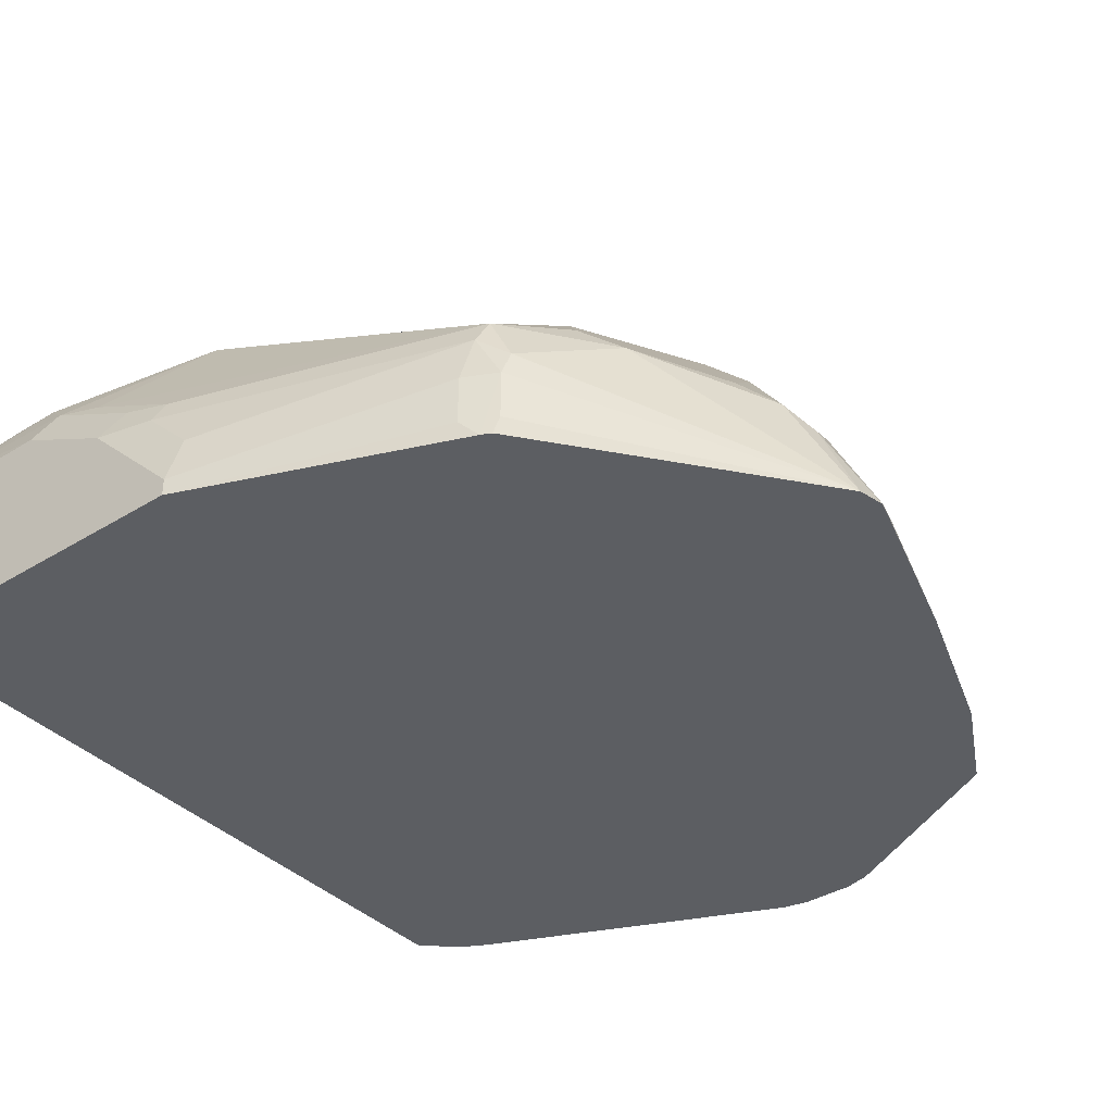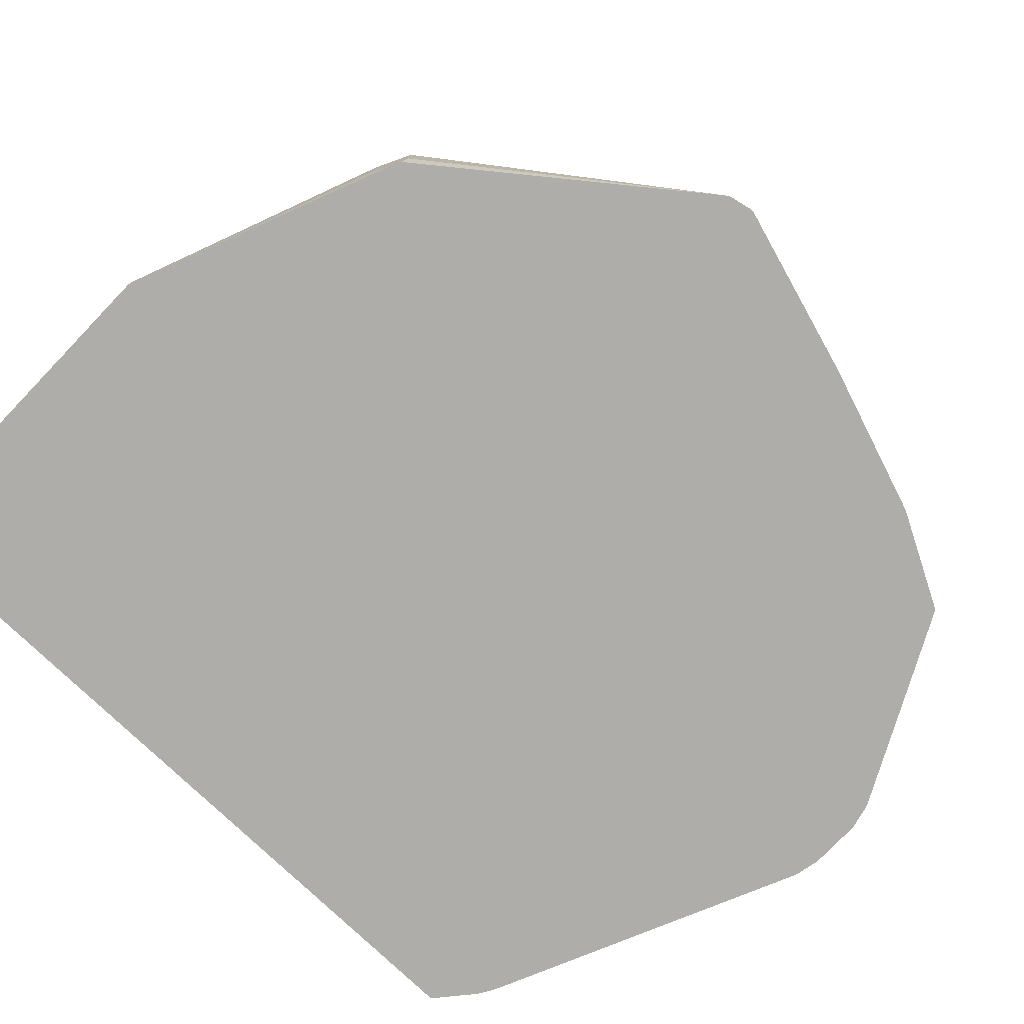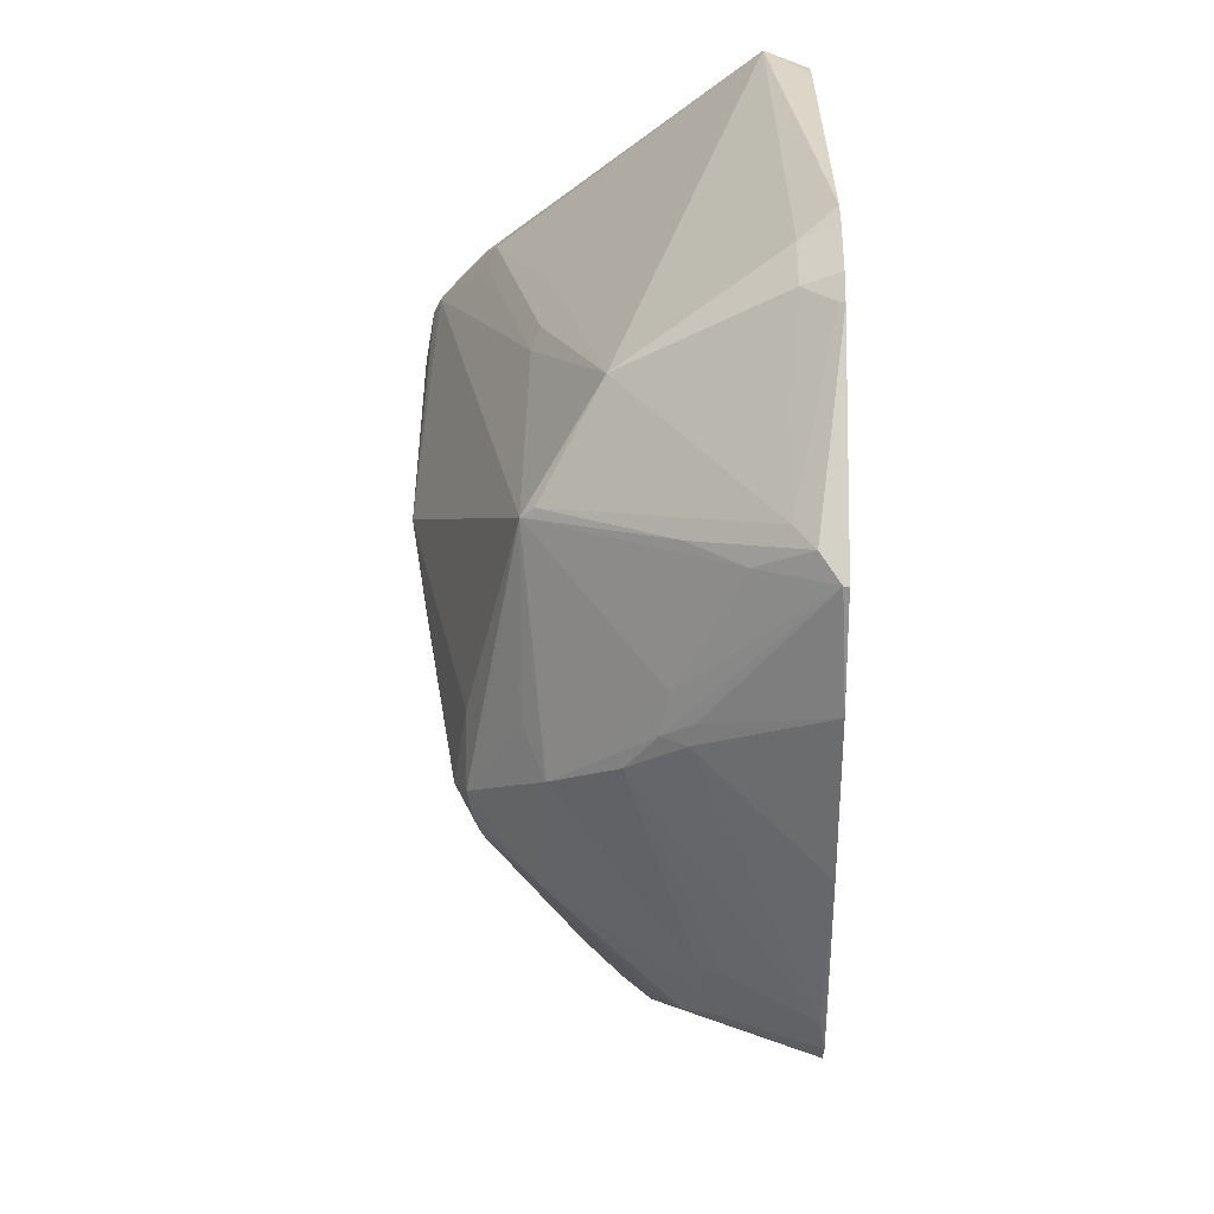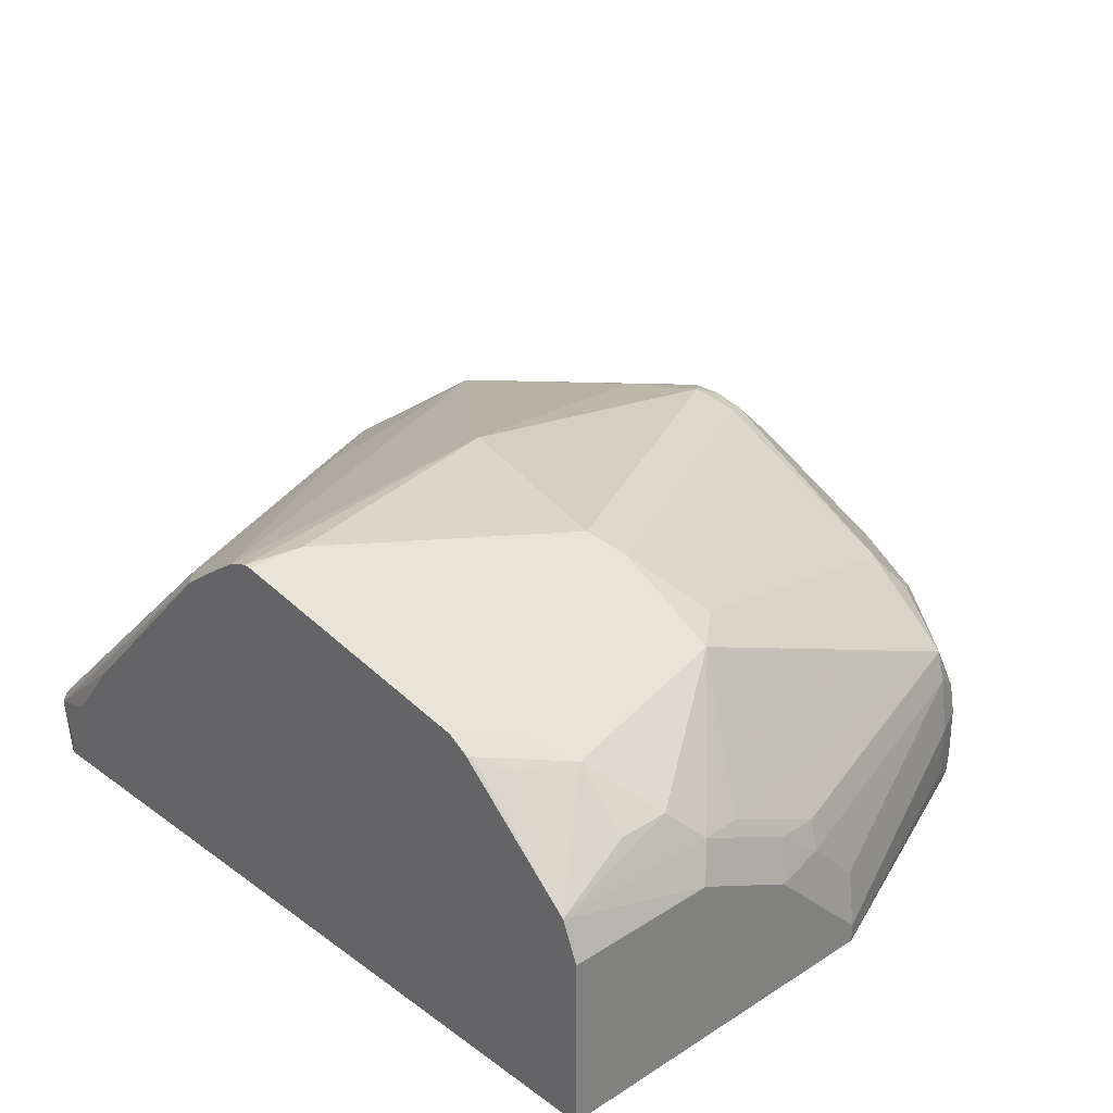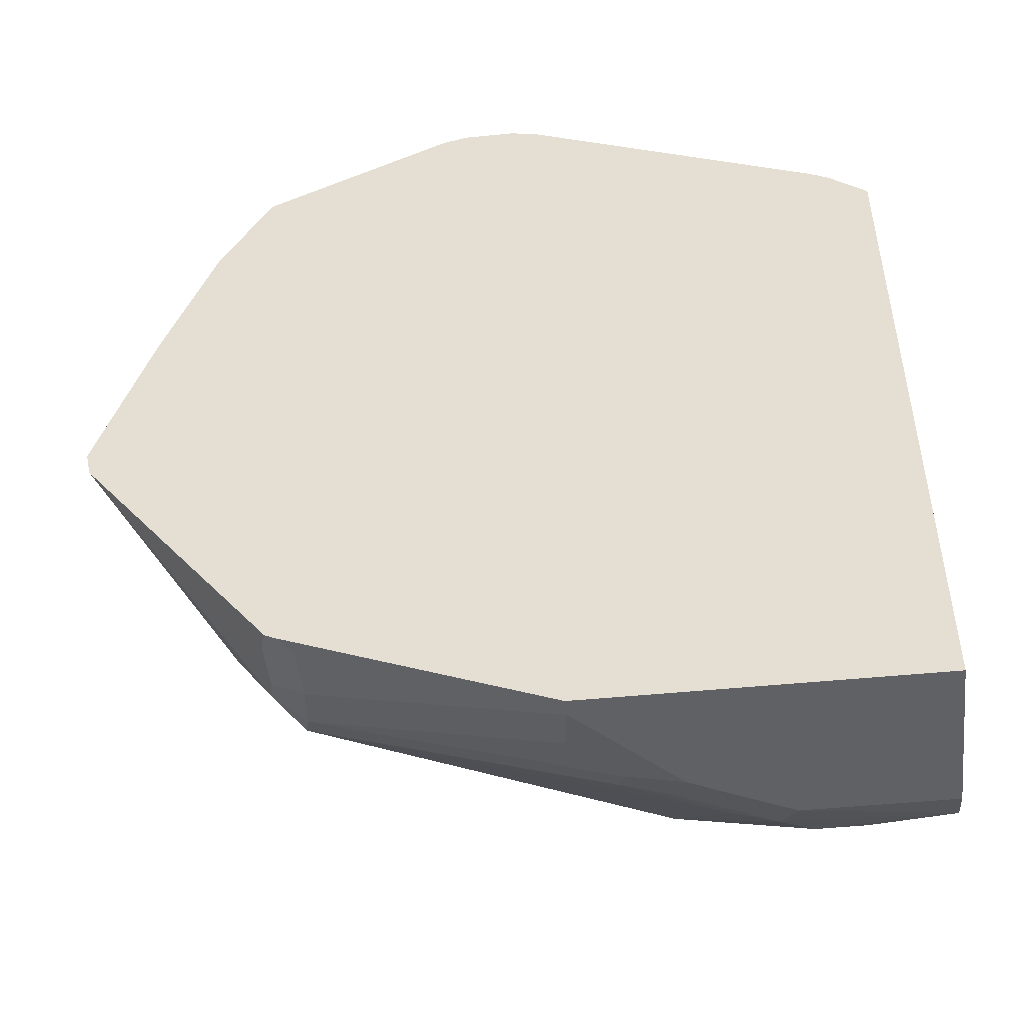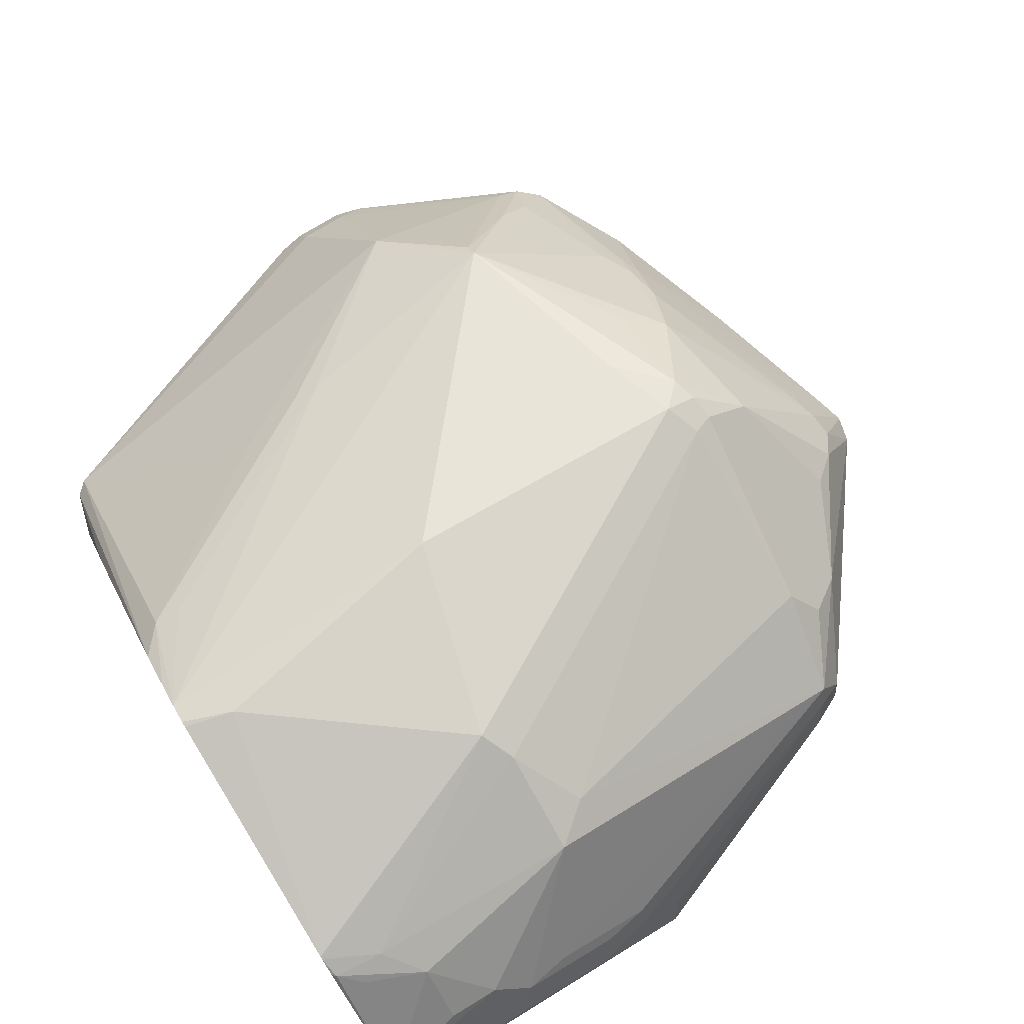
<metadata>
{"format":"obj","ext":"obj","renderer":"f3d","projection":"perspective","resolution":1024,"background":"white","views":[{"elev":-37.7,"azim":38.3,"up":"+Z"},{"elev":-77.2,"azim":46.2,"up":"+Z"},{"elev":52.2,"azim":90.1,"up":"+Y"},{"elev":30.1,"azim":-43.2,"up":"+Z"},{"elev":-48.6,"azim":-173.7,"up":"+Y"},{"elev":76.9,"azim":-31.3,"up":"+Z"}]}
</metadata>
<code>
v 0.689 -0.1239 -0.2732
v 0.6888 -0.1231 -0.2732
v 0.6888 -0.1227 -0.2728
v 0.67 -0.133 -0.2353
v 0.6867 -0.1345 -0.2732
v 0.6884 -0.1216 -0.2732
v 0.667 -0.05117 -0.2732
v 0.6854 -0.1125 -0.2711
v 0.6683 -0.1227 -0.2319
v 0.6291 -0.1125 -0.1739
v 0.6624 -0.1432 -0.225
v 0.6291 -0.1943 -0.2148
v 0.6087 -0.2353 -0.2353
v 0.607 -0.2387 -0.2455
v 0.607 -0.2387 -0.266
v 0.6046 -0.2399 -0.2732
v 0.6453 0.01103 -0.2732
v 0.6342 -0.02047 -0.225
v 0.6297 -0.0398 -0.2035
v 0.6683 -0.1091 -0.2387
v 0.6649 -0.1125 -0.2302
v 0.6206 -0.06138 -0.1773
v 0.6035 -0.09209 -0.1483
v 0.607 -0.1023 -0.15
v 0.6087 -0.1125 -0.1535
v 0.6087 -0.1534 -0.1739
v 0.6496 -0.1534 -0.2148
v 0.6087 -0.1943 -0.1944
v 0.6138 -0.2046 -0.2046
v 0.5984 -0.2353 -0.2148
v 0.5959 -0.2404 -0.225
v 0.5933 -0.2455 -0.2455
v 0.6005 -0.2419 -0.2732
v 0.624 0.05112 -0.2732
v 0.624 0.05112 -0.2711
v 0.6313 -0.01213 -0.2269
v 0.6291 -0.02215 -0.2152
v 0.6035 -0.05117 -0.1688
v 0.6223 -0.007338 -0.2187
v 0.5626 0.0102 -0.1688
v 0.5831 -0.07163 -0.1483
v 0.5933 -0.1023 -0.1432
v 0.5933 -0.06138 -0.156
v 0.6001 -0.1159 -0.15
v 0.6035 -0.1943 -0.1893
v 0.4731 -0.225 -0.1483
v 0.4569 -0.2387 -0.15
v 0.4348 -0.2762 -0.1944
v 0.4757 -0.2762 -0.2148
v 0.4731 -0.2813 -0.225
v 0.4936 -0.2813 -0.2455
v 0.491 -0.2864 -0.266
v 0.5933 -0.2455 -0.266
v 0.491 -0.2864 -0.2732
v 0.543 0.0929 -0.2732
v 0.6138 0.05625 -0.2634
v 0.6087 0.04091 -0.2429
v 0.5933 0.03579 -0.2225
v 0.5626 0.01533 -0.1739
v 0.5319 0.04772 -0.1978
v 0.4706 -0.006852 -0.1705
v 0.348 -0.1067 -0.1286
v 0.4706 -0.1023 -0.1228
v 0.4501 -0.1841 -0.1228
v 0.4569 -0.1978 -0.1296
v 0.3696 -0.2365 -0.1483
v 0.3819 -0.2523 -0.1569
v 0.4024 -0.2728 -0.1773
v 0.416 -0.2796 -0.191
v 0.4569 -0.2796 -0.2114
v 0.4501 -0.2864 -0.225
v 0.348 -0.2864 -0.2732
v 0.5319 0.09567 -0.2732
v 0.5319 0.08863 -0.2591
v 0.5421 0.09204 -0.2711
v 0.6035 0.05625 -0.2557
v 0.5115 0.08863 -0.2591
v 0.3581 0.03579 -0.2557
v 0.4297 -0.01366 -0.1773
v 0.4603 -0.005131 -0.1739
v 0.3683 -0.06823 -0.15
v 0.3581 -0.06651 -0.1535
v 0.348 -0.09534 -0.1365
v 0.348 -0.115 -0.1254
v 0.3683 -0.1227 -0.1228
v 0.348 -0.2251 -0.1433
v 0.348 -0.2264 -0.144
v 0.3495 -0.2349 -0.1483
v 0.348 -0.28 -0.1891
v 0.3819 -0.2728 -0.1773
v 0.3581 -0.2429 -0.1535
v 0.4092 -0.2864 -0.2046
v 0.348 0.01873 -0.2732
v 0.348 -0.2864 -0.2046
v 0.5104 0.09567 -0.2732
v 0.4998 0.09338 -0.2732
v 0.3738 0.03758 -0.2732
v 0.369 0.03519 -0.2732
v 0.3639 0.0322 -0.2732
v 0.353 0.03066 -0.2557
v 0.348 -0.079 -0.1485
v 0.348 -0.1174 -0.1255
v 0.348 -0.2332 -0.148
v 0.348 0.01795 -0.2675
v 0.348 0.008333 -0.2457
v 0.348 -0.01366 -0.2182
f 55 75 76
f 60 74 77
f 55 76 56
f 56 76 59
f 56 59 58
f 55 73 74
f 56 58 57
f 59 76 60
f 60 76 74
f 55 74 75
f 61 81 62
f 60 78 79
f 60 79 80
f 60 80 61
f 61 80 81
f 62 81 82
f 62 82 83
f 62 83 101
f 52 72 54
f 62 101 106
f 62 105 104
f 62 106 105
f 60 77 78
f 52 94 72
f 47 66 67
f 52 71 92
f 40 60 61
f 40 59 60
f 62 104 93
f 40 61 62
f 40 62 63
f 40 63 41
f 41 63 42
f 42 63 64
f 42 64 44
f 44 64 65
f 44 65 46
f 44 46 45
f 46 65 47
f 47 67 68
f 47 68 69
f 47 69 48
f 47 65 66
f 48 69 70
f 48 70 49
f 49 70 50
f 50 70 71
f 50 71 52
f 50 52 51
f 52 92 94
f 62 93 72
f 77 96 78
f 62 94 89
f 78 96 97
f 78 97 98
f 78 98 99
f 78 99 93
f 78 93 100
f 78 100 101
f 78 101 82
f 78 82 79
f 79 82 80
f 80 82 81
f 77 95 96
f 82 101 83
f 85 102 86
f 87 103 88
f 88 103 89
f 88 89 91
f 89 94 92
f 93 104 100
f 100 104 105
f 100 105 106
f 100 106 101
f 40 58 59
f 84 102 85
f 74 76 75
f 73 77 74
f 73 95 77
f 62 89 103
f 62 103 87
f 62 87 86
f 62 86 102
f 62 102 84
f 62 84 63
f 63 84 85
f 63 85 64
f 64 85 86
f 64 86 66
f 64 66 65
f 66 86 87
f 66 87 88
f 66 88 67
f 67 89 90
f 67 90 68
f 67 88 91
f 67 91 89
f 68 90 89
f 68 89 69
f 69 89 92
f 69 92 71
f 69 71 70
f 62 72 94
f 40 57 58
f 10 25 26
f 38 40 43
f 4 9 10
f 4 10 11
f 4 11 5
f 5 11 12
f 5 12 13
f 5 13 14
f 5 14 15
f 5 15 16
f 7 17 18
f 7 18 8
f 3 9 4
f 8 18 19
f 8 20 21
f 9 21 22
f 9 22 10
f 10 22 23
f 10 23 24
f 10 24 25
f 10 26 12
f 10 12 27
f 10 27 11
f 11 27 12
f 8 19 20
f 12 26 28
f 3 21 9
f 3 7 8
f 39 57 40
f 1 2 3
f 1 3 4
f 1 4 5
f 1 5 16
f 1 16 33
f 1 33 54
f 1 54 72
f 1 72 93
f 1 93 99
f 3 8 21
f 1 99 98
f 1 97 96
f 1 96 95
f 1 95 73
f 1 73 55
f 1 34 17
f 1 17 7
f 1 7 6
f 1 6 2
f 2 6 3
f 3 6 7
f 1 98 97
f 12 28 29
f 1 55 34
f 12 30 13
f 26 45 28
f 28 45 29
f 29 45 30
f 30 46 47
f 30 47 48
f 30 48 49
f 30 49 31
f 30 45 46
f 31 49 50
f 31 50 51
f 25 45 26
f 31 51 52
f 32 53 33
f 32 54 53
f 33 53 54
f 34 55 35
f 35 55 56
f 35 56 57
f 35 57 39
f 35 39 37
f 12 29 30
f 35 37 36
f 31 52 32
f 25 44 45
f 32 52 54
f 24 42 44
f 13 30 31
f 13 31 14
f 24 44 25
f 14 31 32
f 14 32 33
f 14 33 15
f 15 33 16
f 17 35 36
f 17 36 18
f 18 37 19
f 18 36 37
f 19 37 22
f 17 34 35
f 19 21 20
f 22 38 23
f 22 37 39
f 23 40 41
f 22 39 40
f 22 40 38
f 23 41 42
f 23 42 24
f 23 43 40
f 19 22 21
f 23 38 43

</code>
